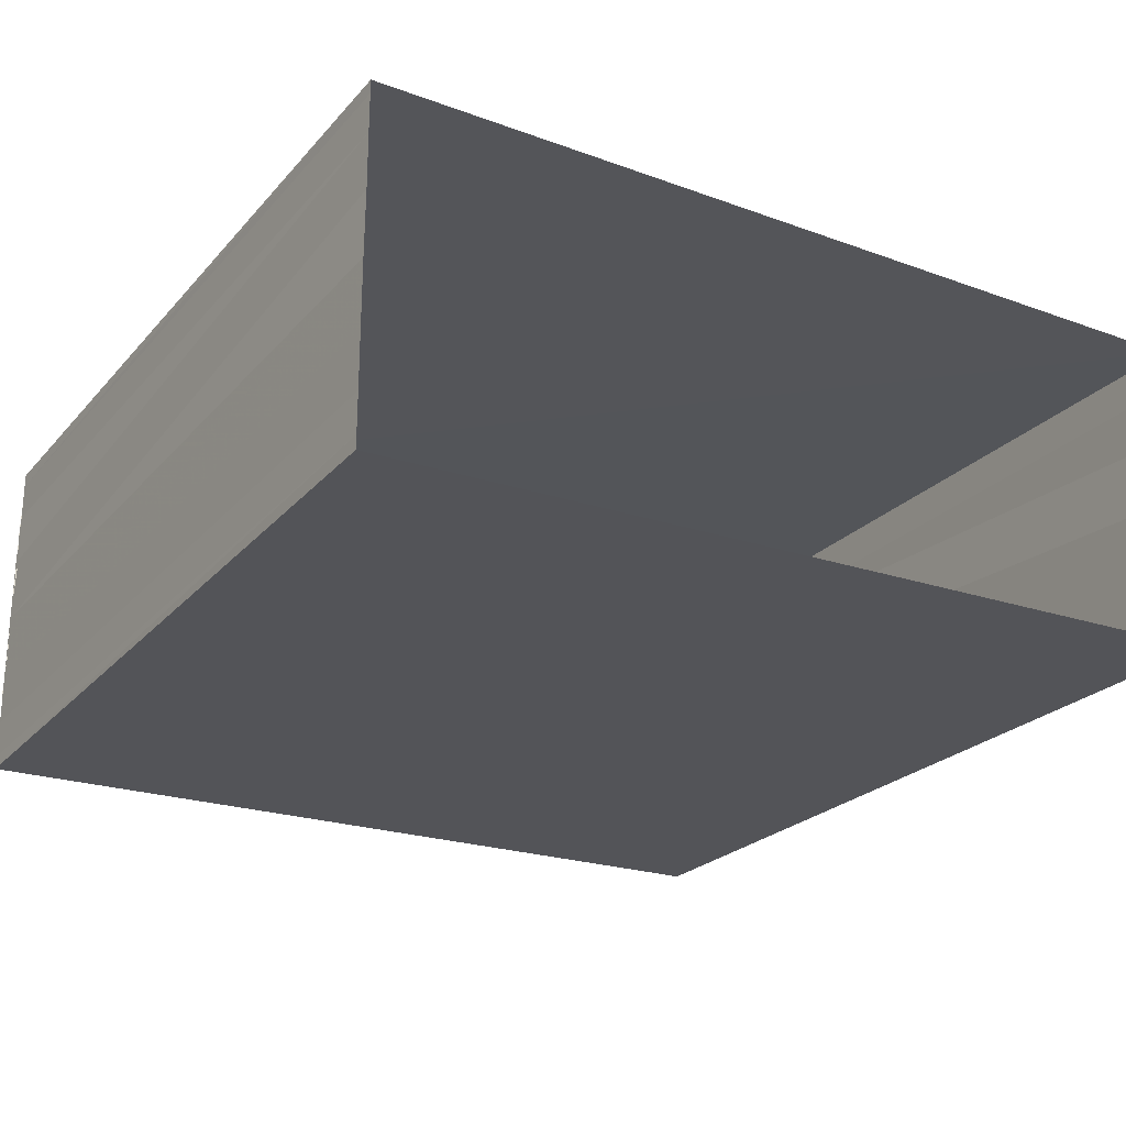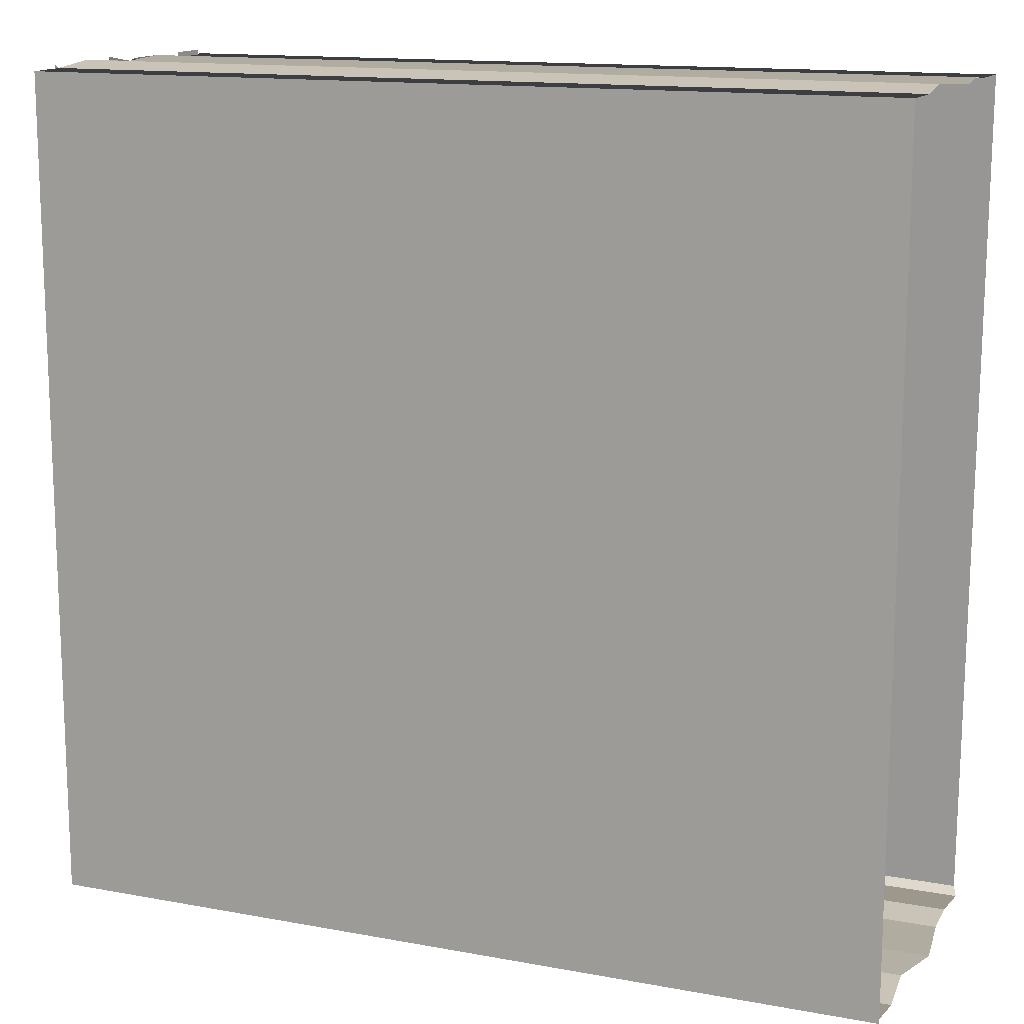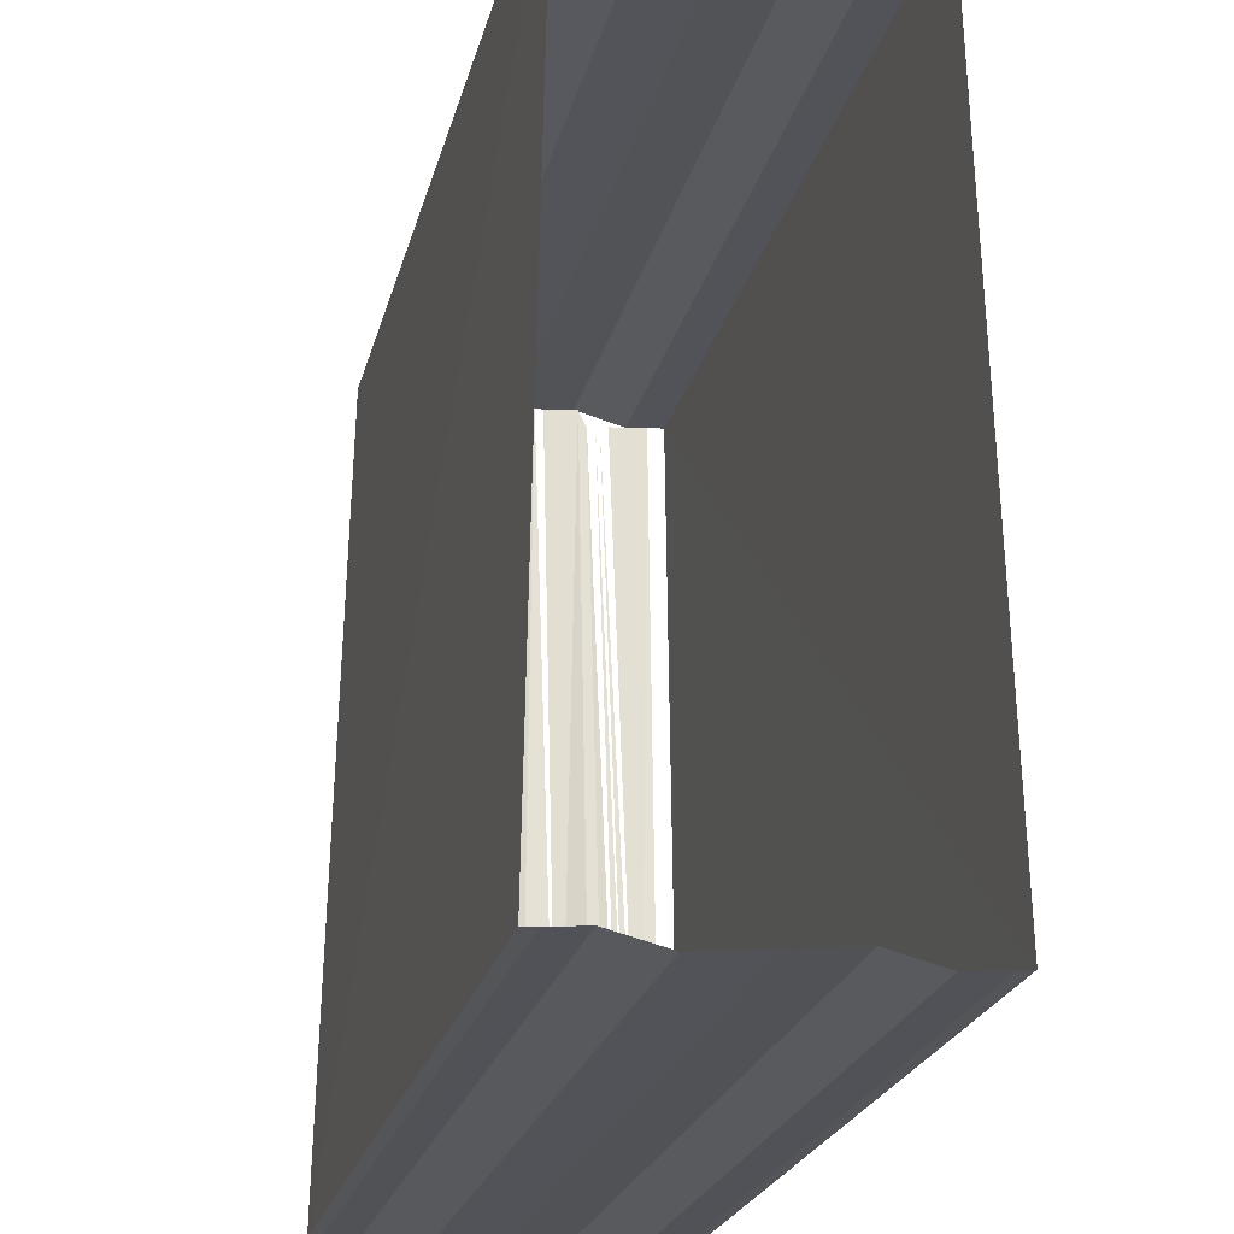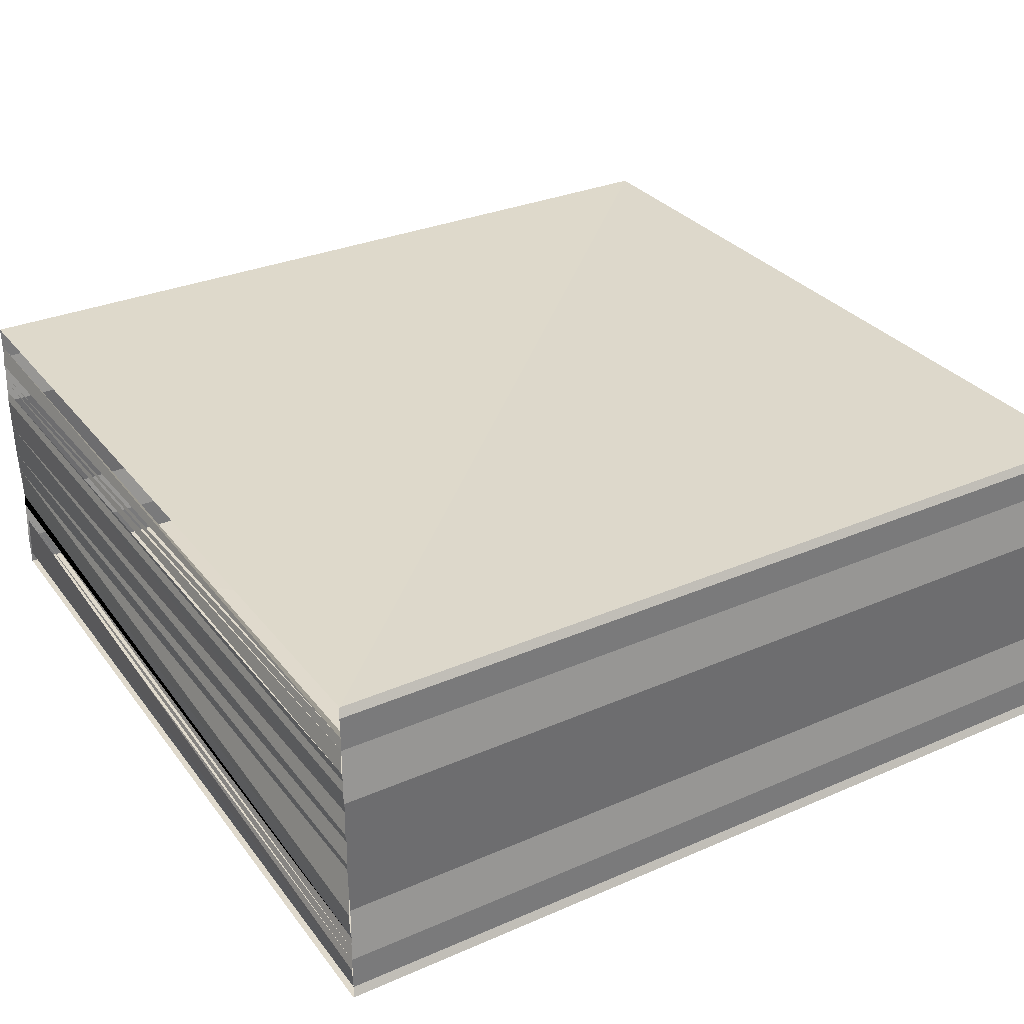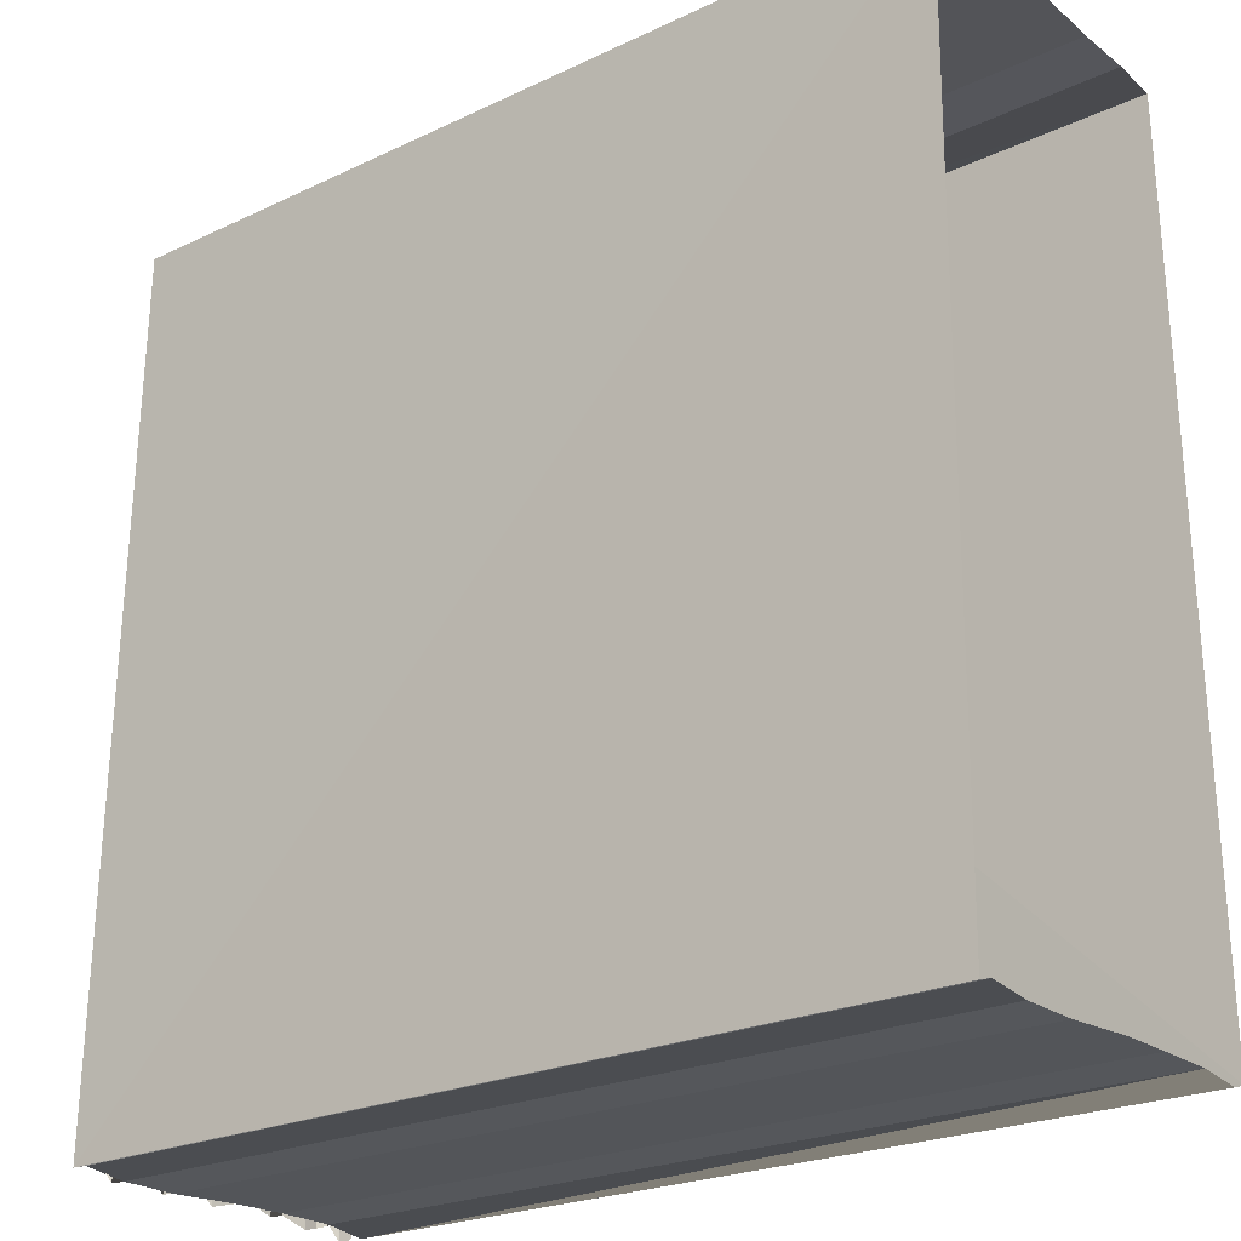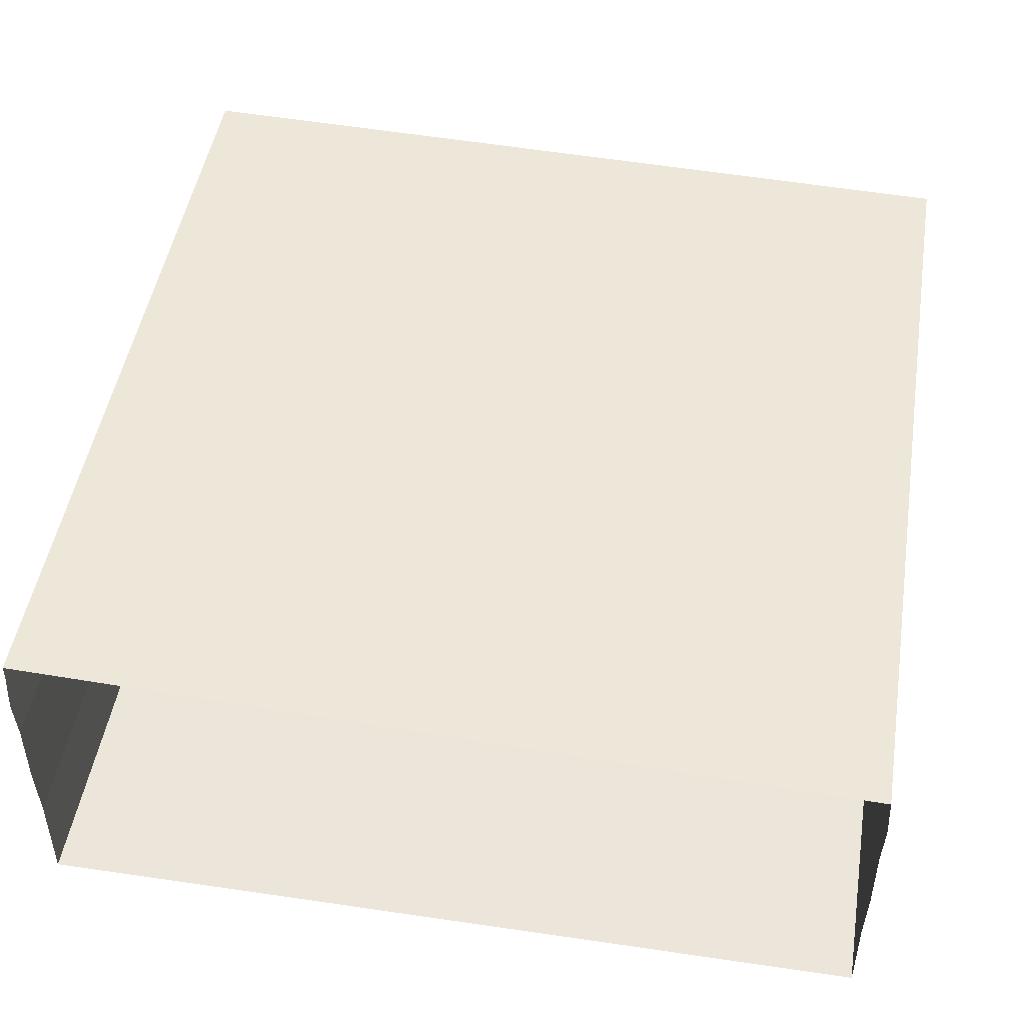
<metadata>
{"format":"obj","ext":"obj","renderer":"f3d","projection":"perspective","resolution":1024,"background":"white","views":[{"elev":-24.2,"azim":59.0,"up":"+Z"},{"elev":14.1,"azim":22.3,"up":"+Y"},{"elev":-25.0,"azim":76.0,"up":"+Y"},{"elev":31.9,"azim":-31.4,"up":"+Z"},{"elev":-24.6,"azim":39.2,"up":"+Y"},{"elev":48.4,"azim":99.4,"up":"+Z"}]}
</metadata>
<code>
o 5778
v 2168 1876 9.711
v 2168 1876 9.711
v 2168 1876 9.711
v 2168 1876 9.711
v 2168 1876 9.711
v 2168 1876 9.711
v 2168 1876 9.711
v 2168 1876 9.71
v 2168 1876 9.711
v 2168 1876 9.711
v 2168 1876 9.71
v 2168 1876 9.71
v 2168 1876 9.71
v 2168 1876 9.709
v 2168 1876 9.709
v 2168 1876 9.708
v 2168 1876 9.708
v 2168 1876 9.708
v 2168 1876 9.708
v 2168 1876 9.707
v 2168 1876 9.707
v 2168 1876 9.707
v 2168 1876 9.709
v 2168 1876 9.709
v 2168 1876 9.709
v 2168 1876 9.71
v 2168 1876 9.709
v 2168 1876 9.71
v 2168 1876 9.709
v 2168 1876 9.709
v 2168 1876 9.709
v 2168 1876 9.708
v 2168 1876 9.708
v 2168 1876 9.71
v 2168 1876 9.709
v 2168 1876 9.71
v 2168 1876 9.71
v 2168 1876 9.71
v 2168 1876 9.71
v 2168 1876 9.71
v 2168 1876 9.71
v 2168 1876 9.71
v 2168 1876 9.71
v 2168 1876 9.711
v 2168 1876 9.71
v 2168 1876 9.711
v 2168 1876 9.711
v 2168 1876 9.71
v 2168 1876 9.707
v 2168 1876 9.707
v 2168 1876 9.707
v 2168 1876 9.707
v 2168 1876 9.707
v 2168 1876 9.707
v 2168 1876 9.707
v 2168 1876 9.707
v 2168 1876 9.707
v 2168 1876 9.707
v 2168 1876 9.707
v 2168 1876 9.708
v 2168 1876 9.708
v 2168 1876 9.708
v 2168 1876 9.708
v 2168 1876 9.709
v 2168 1876 9.71
v 2168 1876 9.71
v 2168 1876 9.71
v 2168 1876 9.71
v 2168 1876 9.711
v 2168 1876 9.711
v 2168 1876 9.711
v 2168 1876 9.711
v 2168 1876 9.711
v 2168 1876 9.708
v 2168 1876 9.707
v 2168 1876 9.707
v 2168 1876 9.707
v 2168 1876 9.708
v 2168 1876 9.708
v 2168 1876 9.708
v 2168 1876 9.708
v 2168 1876 9.708
v 2168 1876 9.708
v 2168 1876 9.708
v 2168 1876 9.708
v 2168 1876 9.709
f 1 2 3
f 4 5 6
f 7 8 9
f 10 8 11
f 8 12 11
f 11 12 13
f 12 14 13
f 13 14 15
f 14 16 15
f 15 16 17
f 16 18 17
f 17 18 19
f 18 20 19
f 19 21 22
f 23 15 24
f 25 23 24
f 26 23 25
f 24 15 27
f 28 29 26
f 15 30 27
f 27 30 31
f 30 32 31
f 30 33 32
f 34 35 28
f 36 34 28
f 37 34 36
f 37 38 34
f 39 38 37
f 40 41 39
f 42 43 40
f 44 45 42
f 46 47 44
f 47 48 44
f 49 50 51
f 52 53 54
f 55 56 57
f 58 56 59
f 56 60 59
f 59 60 61
f 60 62 61
f 61 62 63
f 62 64 63
f 63 64 27
f 64 65 27
f 27 65 66
f 65 67 66
f 66 67 68
f 67 69 68
f 68 69 70
f 69 71 70
f 70 72 73
f 74 75 76
f 75 77 76
f 78 76 79
f 80 79 81
f 82 81 83
f 82 83 84
f 84 83 85
f 84 85 33
f 86 84 33

</code>
